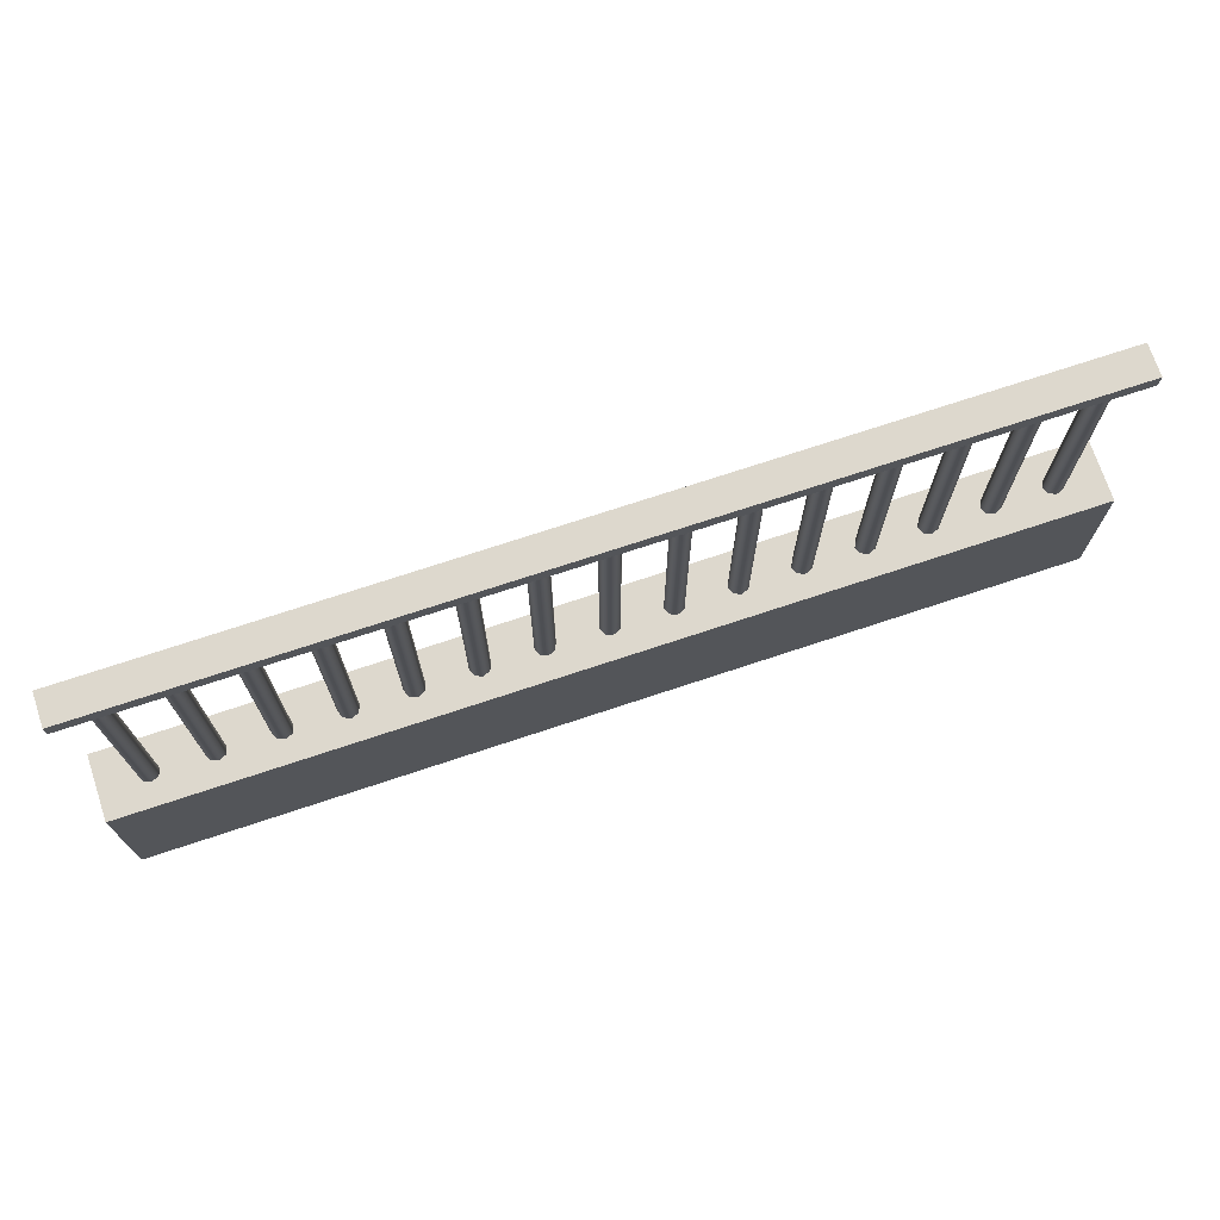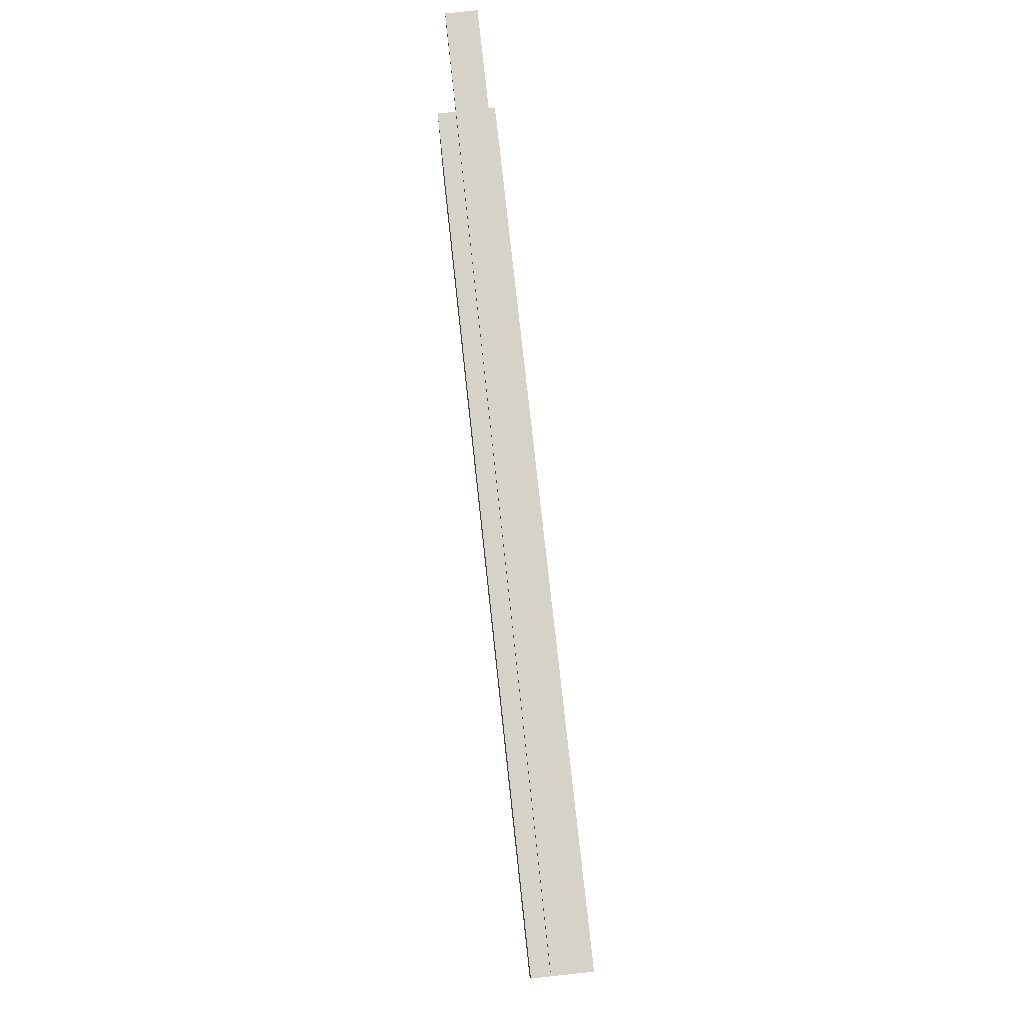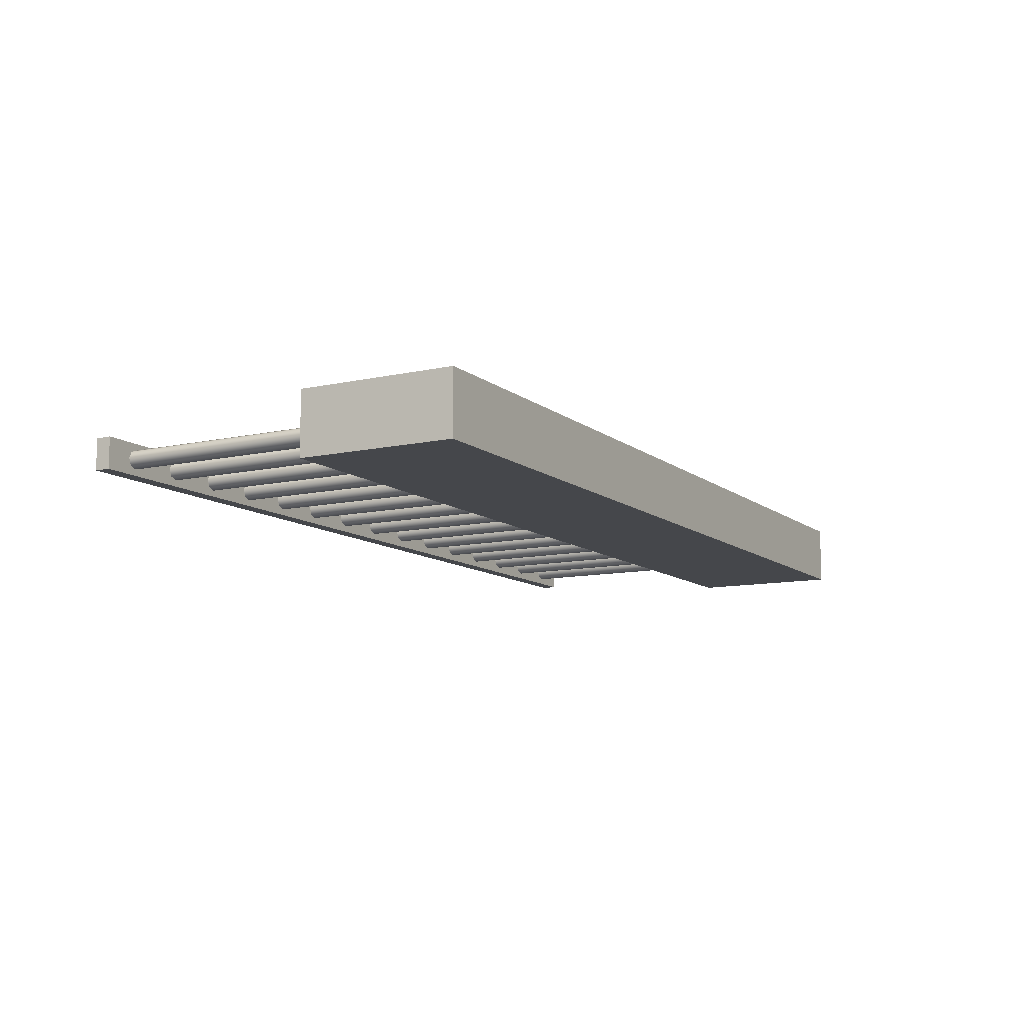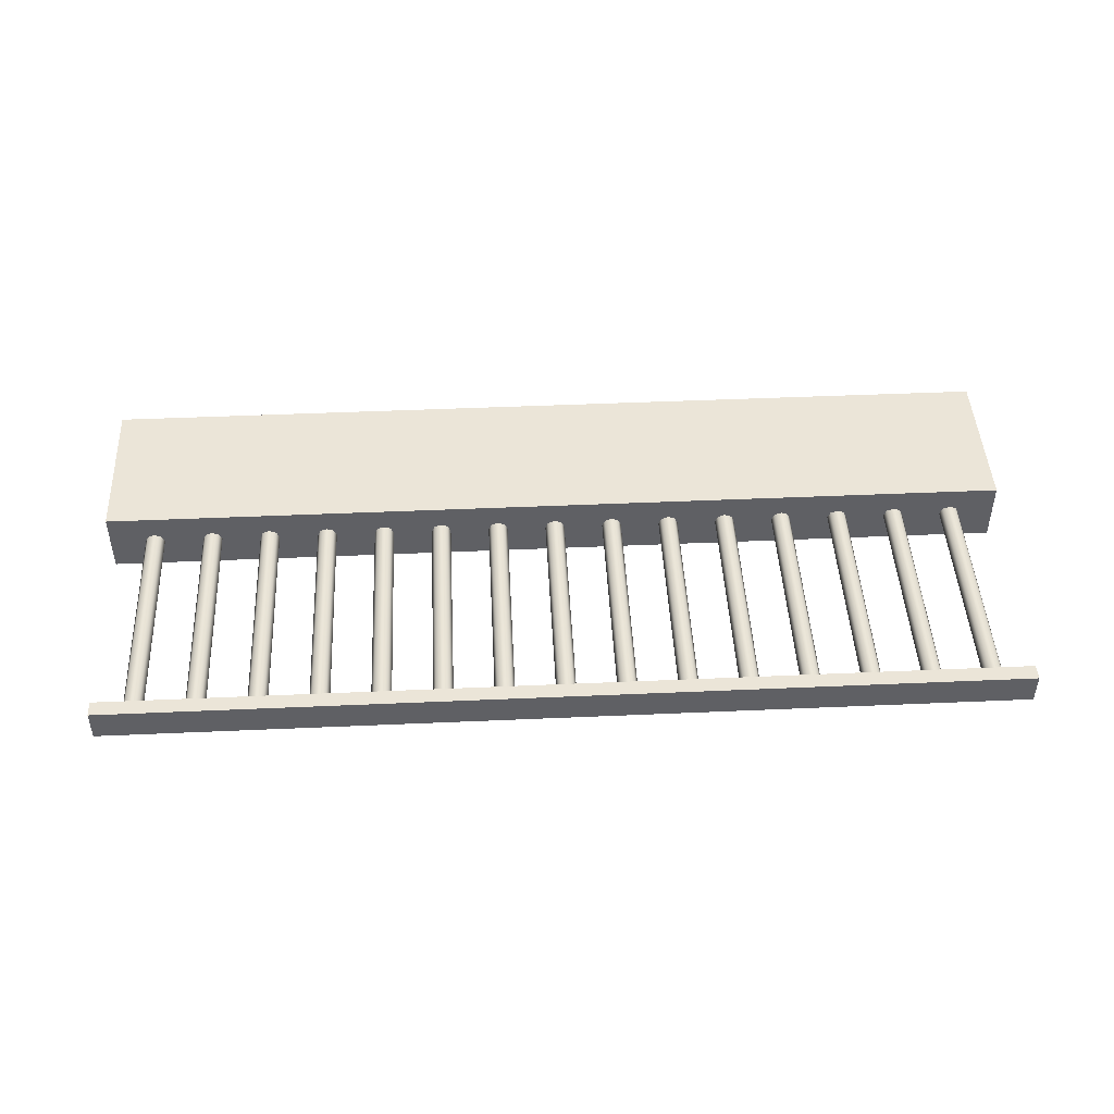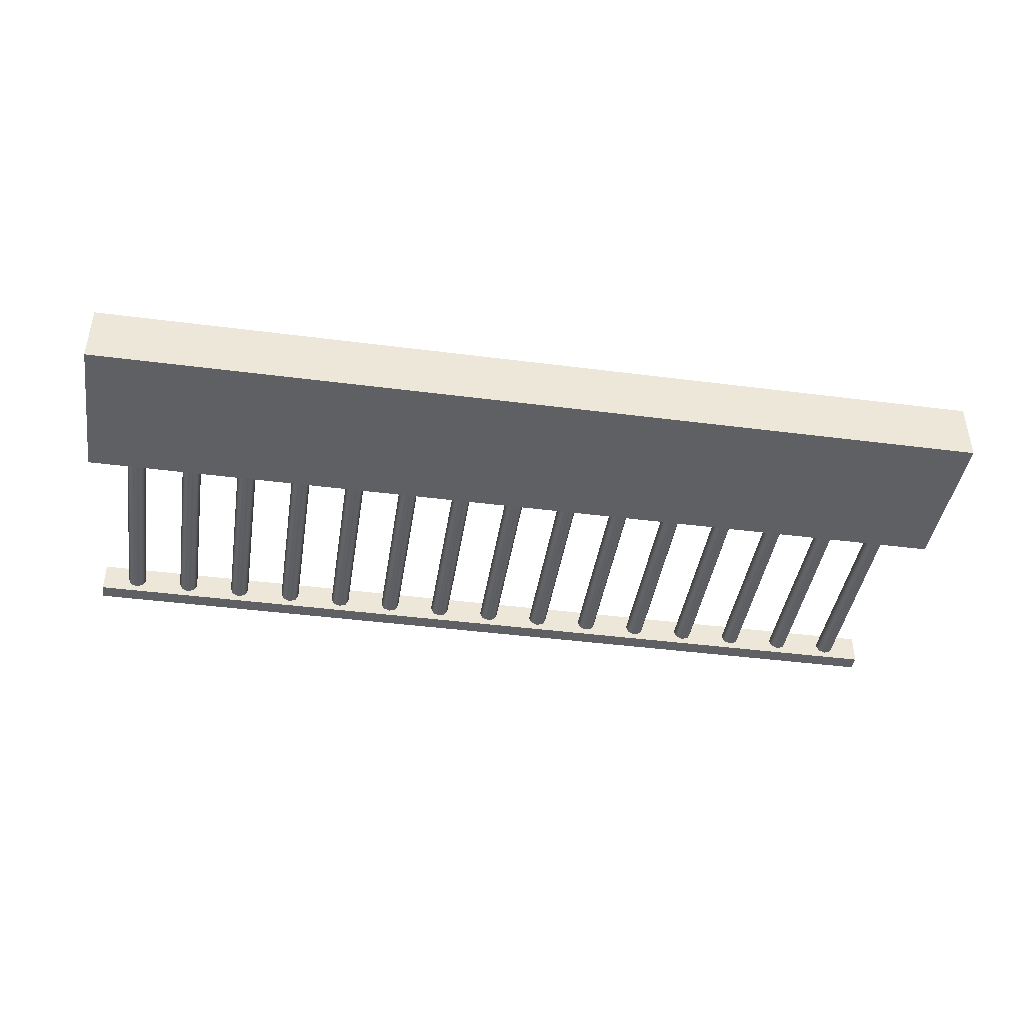
<metadata>
{"format":"obj","ext":"obj","renderer":"f3d","projection":"perspective","resolution":1024,"background":"white","views":[{"elev":72.2,"azim":161.6,"up":"+Y"},{"elev":77.4,"azim":-96.2,"up":"+Y"},{"elev":-10.6,"azim":-60.9,"up":"+Z"},{"elev":45.9,"azim":177.1,"up":"+Z"},{"elev":-42.1,"azim":-8.8,"up":"+Z"}]}
</metadata>
<code>
o Cube.2664_Cube.058
v -0.04031 0.6938 3.433
v -0.04031 0.6953 3.433
v -0.04031 0.6938 3.431
v -0.04031 0.6953 3.431
v 0.04631 0.6938 3.433
v 0.04631 0.6953 3.433
v 0.04631 0.6938 3.431
v 0.04631 0.6953 3.431
f 2 3 1
f 4 7 3
f 8 5 7
f 6 1 5
f 7 1 3
f 4 6 8
f 2 4 3
f 4 8 7
f 8 6 5
f 6 2 1
f 7 5 1
f 4 2 6
o Cylinder
v 0.04269 0.6623 3.431
v 0.04269 0.6938 3.431
v 0.04336 0.6623 3.431
v 0.04336 0.6938 3.431
v 0.04364 0.6623 3.432
v 0.04364 0.6938 3.432
v 0.04336 0.6623 3.433
v 0.04336 0.6938 3.433
v 0.04269 0.6623 3.433
v 0.04269 0.6938 3.433
v 0.04202 0.6623 3.433
v 0.04202 0.6938 3.433
v 0.04175 0.6623 3.432
v 0.04175 0.6938 3.432
v 0.04202 0.6623 3.431
v 0.04202 0.6938 3.431
v 0.03702 0.6623 3.431
v 0.03702 0.6938 3.431
v 0.03769 0.6623 3.431
v 0.03769 0.6938 3.431
v 0.03797 0.6623 3.432
v 0.03797 0.6938 3.432
v 0.03769 0.6623 3.433
v 0.03769 0.6938 3.433
v 0.03702 0.6623 3.433
v 0.03702 0.6938 3.433
v 0.03635 0.6623 3.433
v 0.03635 0.6938 3.433
v 0.03608 0.6623 3.432
v 0.03608 0.6938 3.432
v 0.03635 0.6623 3.431
v 0.03635 0.6938 3.431
v 0.03135 0.6623 3.431
v 0.03135 0.6938 3.431
v 0.03202 0.6623 3.431
v 0.03202 0.6938 3.431
v 0.0323 0.6623 3.432
v 0.0323 0.6938 3.432
v 0.03202 0.6623 3.433
v 0.03202 0.6938 3.433
v 0.03135 0.6623 3.433
v 0.03135 0.6938 3.433
v 0.03068 0.6623 3.433
v 0.03068 0.6938 3.433
v 0.03041 0.6623 3.432
v 0.03041 0.6938 3.432
v 0.03068 0.6623 3.431
v 0.03068 0.6938 3.431
v 0.02568 0.6623 3.431
v 0.02568 0.6938 3.431
v 0.02635 0.6623 3.431
v 0.02635 0.6938 3.431
v 0.02663 0.6623 3.432
v 0.02663 0.6938 3.432
v 0.02635 0.6623 3.433
v 0.02635 0.6938 3.433
v 0.02568 0.6623 3.433
v 0.02568 0.6938 3.433
v 0.02501 0.6623 3.433
v 0.02501 0.6938 3.433
v 0.02474 0.6623 3.432
v 0.02474 0.6938 3.432
v 0.02501 0.6623 3.431
v 0.02501 0.6938 3.431
v 0.02001 0.6623 3.431
v 0.02001 0.6938 3.431
v 0.02068 0.6623 3.431
v 0.02068 0.6938 3.431
v 0.02096 0.6623 3.432
v 0.02096 0.6938 3.432
v 0.02068 0.6623 3.433
v 0.02068 0.6938 3.433
v 0.02001 0.6623 3.433
v 0.02001 0.6938 3.433
v 0.01934 0.6623 3.433
v 0.01934 0.6938 3.433
v 0.01907 0.6623 3.432
v 0.01907 0.6938 3.432
v 0.01934 0.6623 3.431
v 0.01934 0.6938 3.431
v 0.01434 0.6623 3.431
v 0.01434 0.6938 3.431
v 0.01501 0.6623 3.431
v 0.01501 0.6938 3.431
v 0.01529 0.6623 3.432
v 0.01529 0.6938 3.432
v 0.01501 0.6623 3.433
v 0.01501 0.6938 3.433
v 0.01434 0.6623 3.433
v 0.01434 0.6938 3.433
v 0.01367 0.6623 3.433
v 0.01367 0.6938 3.433
v 0.0134 0.6623 3.432
v 0.0134 0.6938 3.432
v 0.01367 0.6623 3.431
v 0.01367 0.6938 3.431
v 0.008671 0.6623 3.431
v 0.008671 0.6938 3.431
v 0.009339 0.6623 3.431
v 0.009339 0.6938 3.431
v 0.009616 0.6623 3.432
v 0.009616 0.6938 3.432
v 0.009339 0.6623 3.433
v 0.009339 0.6938 3.433
v 0.008671 0.6623 3.433
v 0.008671 0.6938 3.433
v 0.008003 0.6623 3.433
v 0.008003 0.6938 3.433
v 0.007726 0.6623 3.432
v 0.007726 0.6938 3.432
v 0.008003 0.6623 3.431
v 0.008003 0.6938 3.431
v 0.003001 0.6623 3.431
v 0.003001 0.6938 3.431
v 0.003669 0.6623 3.431
v 0.003669 0.6938 3.431
v 0.003946 0.6623 3.432
v 0.003946 0.6938 3.432
v 0.003669 0.6623 3.433
v 0.003669 0.6938 3.433
v 0.003001 0.6623 3.433
v 0.003001 0.6938 3.433
v 0.002333 0.6623 3.433
v 0.002333 0.6938 3.433
v 0.002056 0.6623 3.432
v 0.002056 0.6938 3.432
v 0.002333 0.6623 3.431
v 0.002333 0.6938 3.431
v -0.002669 0.6623 3.431
v -0.002669 0.6938 3.431
v -0.002001 0.6623 3.431
v -0.002001 0.6938 3.431
v -0.001724 0.6623 3.432
v -0.001724 0.6938 3.432
v -0.002001 0.6623 3.433
v -0.002001 0.6938 3.433
v -0.002669 0.6623 3.433
v -0.002669 0.6938 3.433
v -0.003337 0.6623 3.433
v -0.003337 0.6938 3.433
v -0.003614 0.6623 3.432
v -0.003614 0.6938 3.432
v -0.003337 0.6623 3.431
v -0.003337 0.6938 3.431
v -0.008339 0.6623 3.431
v -0.008339 0.6938 3.431
v -0.007671 0.6623 3.431
v -0.007671 0.6938 3.431
v -0.007394 0.6623 3.432
v -0.007394 0.6938 3.432
v -0.007671 0.6623 3.433
v -0.007671 0.6938 3.433
v -0.008339 0.6623 3.433
v -0.008339 0.6938 3.433
v -0.009007 0.6623 3.433
v -0.009007 0.6938 3.433
v -0.009284 0.6623 3.432
v -0.009284 0.6938 3.432
v -0.009007 0.6623 3.431
v -0.009007 0.6938 3.431
v -0.01401 0.6623 3.431
v -0.01401 0.6938 3.431
v -0.01334 0.6623 3.431
v -0.01334 0.6938 3.431
v -0.01306 0.6623 3.432
v -0.01306 0.6938 3.432
v -0.01334 0.6623 3.433
v -0.01334 0.6938 3.433
v -0.01401 0.6623 3.433
v -0.01401 0.6938 3.433
v -0.01468 0.6623 3.433
v -0.01468 0.6938 3.433
v -0.01495 0.6623 3.432
v -0.01495 0.6938 3.432
v -0.01468 0.6623 3.431
v -0.01468 0.6938 3.431
v -0.01968 0.6623 3.431
v -0.01968 0.6938 3.431
v -0.01901 0.6623 3.431
v -0.01901 0.6938 3.431
v -0.01873 0.6623 3.432
v -0.01873 0.6938 3.432
v -0.01901 0.6623 3.433
v -0.01901 0.6938 3.433
v -0.01968 0.6623 3.433
v -0.01968 0.6938 3.433
v -0.02035 0.6623 3.433
v -0.02035 0.6938 3.433
v -0.02062 0.6623 3.432
v -0.02062 0.6938 3.432
v -0.02035 0.6623 3.431
v -0.02035 0.6938 3.431
v -0.02535 0.6623 3.431
v -0.02535 0.6938 3.431
v -0.02468 0.6623 3.431
v -0.02468 0.6938 3.431
v -0.0244 0.6623 3.432
v -0.0244 0.6938 3.432
v -0.02468 0.6623 3.433
v -0.02468 0.6938 3.433
v -0.02535 0.6623 3.433
v -0.02535 0.6938 3.433
v -0.02602 0.6623 3.433
v -0.02602 0.6938 3.433
v -0.02629 0.6623 3.432
v -0.02629 0.6938 3.432
v -0.02602 0.6623 3.431
v -0.02602 0.6938 3.431
v -0.03102 0.6623 3.431
v -0.03102 0.6938 3.431
v -0.03035 0.6623 3.431
v -0.03035 0.6938 3.431
v -0.03007 0.6623 3.432
v -0.03007 0.6938 3.432
v -0.03035 0.6623 3.433
v -0.03035 0.6938 3.433
v -0.03102 0.6623 3.433
v -0.03102 0.6938 3.433
v -0.03169 0.6623 3.433
v -0.03169 0.6938 3.433
v -0.03196 0.6623 3.432
v -0.03196 0.6938 3.432
v -0.03169 0.6623 3.431
v -0.03169 0.6938 3.431
v -0.03669 0.6623 3.431
v -0.03669 0.6938 3.431
v -0.03602 0.6623 3.431
v -0.03602 0.6938 3.431
v -0.03574 0.6623 3.432
v -0.03574 0.6938 3.432
v -0.03602 0.6623 3.433
v -0.03602 0.6938 3.433
v -0.03669 0.6623 3.433
v -0.03669 0.6938 3.433
v -0.03736 0.6623 3.433
v -0.03736 0.6938 3.433
v -0.03763 0.6623 3.432
v -0.03763 0.6938 3.432
v -0.03736 0.6623 3.431
v -0.03736 0.6938 3.431
f 10 11 9
f 12 13 11
f 14 15 13
f 16 17 15
f 18 19 17
f 20 21 19
f 10 22 18
f 22 23 21
f 24 9 23
f 15 19 23
f 26 27 25
f 28 29 27
f 30 31 29
f 32 33 31
f 34 35 33
f 36 37 35
f 26 38 34
f 38 39 37
f 40 25 39
f 31 35 39
f 42 43 41
f 44 45 43
f 46 47 45
f 48 49 47
f 50 51 49
f 52 53 51
f 42 54 50
f 54 55 53
f 56 41 55
f 47 51 55
f 58 59 57
f 60 61 59
f 62 63 61
f 64 65 63
f 66 67 65
f 68 69 67
f 62 58 70
f 70 71 69
f 72 57 71
f 63 67 71
f 74 75 73
f 76 77 75
f 78 79 77
f 80 81 79
f 82 83 81
f 84 85 83
f 80 78 86
f 86 87 85
f 88 73 87
f 79 83 87
f 90 91 89
f 92 93 91
f 94 95 93
f 96 97 95
f 98 99 97
f 100 101 99
f 94 90 102
f 102 103 101
f 104 89 103
f 95 99 103
f 106 107 105
f 108 109 107
f 110 111 109
f 112 113 111
f 114 115 113
f 116 117 115
f 114 112 110
f 118 119 117
f 120 105 119
f 107 111 115
f 122 123 121
f 124 125 123
f 126 127 125
f 128 129 127
f 130 131 129
f 132 133 131
f 128 126 134
f 134 135 133
f 136 121 135
f 133 135 127
f 138 139 137
f 140 141 139
f 142 143 141
f 144 145 143
f 146 147 145
f 148 149 147
f 144 142 150
f 150 151 149
f 152 137 151
f 149 151 143
f 154 155 153
f 156 157 155
f 158 159 157
f 160 161 159
f 162 163 161
f 164 165 163
f 160 158 166
f 166 167 165
f 168 153 167
f 165 167 159
f 170 171 169
f 172 173 171
f 174 175 173
f 176 177 175
f 178 179 177
f 180 181 179
f 176 174 182
f 182 183 181
f 184 169 183
f 181 183 175
f 186 187 185
f 188 189 187
f 190 191 189
f 192 193 191
f 194 195 193
f 196 197 195
f 192 190 198
f 198 199 197
f 200 185 199
f 197 199 191
f 202 203 201
f 204 205 203
f 206 207 205
f 208 209 207
f 210 211 209
f 212 213 211
f 208 206 214
f 214 215 213
f 216 201 215
f 215 203 207
f 218 219 217
f 220 221 219
f 222 223 221
f 224 225 223
f 226 227 225
f 228 229 227
f 230 226 222
f 230 231 229
f 232 217 231
f 229 231 223
f 234 235 233
f 236 237 235
f 238 239 237
f 240 241 239
f 242 243 241
f 244 245 243
f 240 238 246
f 246 247 245
f 248 233 247
f 247 235 239
f 10 12 11
f 12 14 13
f 14 16 15
f 16 18 17
f 18 20 19
f 20 22 21
f 14 12 10
f 10 24 22
f 22 20 18
f 18 16 14
f 14 10 18
f 22 24 23
f 24 10 9
f 23 9 11
f 11 13 15
f 15 17 19
f 19 21 23
f 23 11 15
f 26 28 27
f 28 30 29
f 30 32 31
f 32 34 33
f 34 36 35
f 36 38 37
f 30 28 26
f 26 40 38
f 38 36 34
f 34 32 30
f 30 26 34
f 38 40 39
f 40 26 25
f 39 25 27
f 27 29 31
f 31 33 35
f 35 37 39
f 39 27 31
f 42 44 43
f 44 46 45
f 46 48 47
f 48 50 49
f 50 52 51
f 52 54 53
f 46 44 42
f 42 56 54
f 54 52 50
f 50 48 46
f 46 42 50
f 54 56 55
f 56 42 41
f 55 41 43
f 43 45 47
f 47 49 51
f 51 53 55
f 55 43 47
f 58 60 59
f 60 62 61
f 62 64 63
f 64 66 65
f 66 68 67
f 68 70 69
f 62 60 58
f 58 72 70
f 70 68 66
f 66 64 70
f 64 62 70
f 70 72 71
f 72 58 57
f 71 57 59
f 59 61 63
f 63 65 67
f 67 69 71
f 71 59 63
f 74 76 75
f 76 78 77
f 78 80 79
f 80 82 81
f 82 84 83
f 84 86 85
f 78 76 74
f 74 88 78
f 88 86 78
f 86 84 82
f 82 80 86
f 86 88 87
f 88 74 73
f 87 73 75
f 75 77 79
f 79 81 83
f 83 85 87
f 87 75 79
f 90 92 91
f 92 94 93
f 94 96 95
f 96 98 97
f 98 100 99
f 100 102 101
f 94 92 90
f 90 104 102
f 102 100 98
f 98 96 102
f 96 94 102
f 102 104 103
f 104 90 89
f 103 89 91
f 91 93 95
f 95 97 99
f 99 101 103
f 103 91 95
f 106 108 107
f 108 110 109
f 110 112 111
f 112 114 113
f 114 116 115
f 116 118 117
f 110 108 106
f 106 120 110
f 120 118 110
f 118 116 110
f 116 114 110
f 118 120 119
f 120 106 105
f 119 105 107
f 107 109 111
f 111 113 115
f 115 117 119
f 119 107 115
f 122 124 123
f 124 126 125
f 126 128 127
f 128 130 129
f 130 132 131
f 132 134 133
f 126 124 134
f 124 122 134
f 122 136 134
f 134 132 130
f 130 128 134
f 134 136 135
f 136 122 121
f 135 121 127
f 121 123 127
f 123 125 127
f 127 129 131
f 131 133 127
f 138 140 139
f 140 142 141
f 142 144 143
f 144 146 145
f 146 148 147
f 148 150 149
f 142 140 150
f 140 138 150
f 138 152 150
f 150 148 146
f 146 144 150
f 150 152 151
f 152 138 137
f 151 137 143
f 137 139 143
f 139 141 143
f 143 145 147
f 147 149 143
f 154 156 155
f 156 158 157
f 158 160 159
f 160 162 161
f 162 164 163
f 164 166 165
f 158 156 166
f 156 154 166
f 154 168 166
f 166 164 162
f 162 160 166
f 166 168 167
f 168 154 153
f 167 153 159
f 153 155 159
f 155 157 159
f 159 161 163
f 163 165 159
f 170 172 171
f 172 174 173
f 174 176 175
f 176 178 177
f 178 180 179
f 180 182 181
f 174 172 182
f 172 170 182
f 170 184 182
f 182 180 178
f 178 176 182
f 182 184 183
f 184 170 169
f 183 169 175
f 169 171 175
f 171 173 175
f 175 177 179
f 179 181 175
f 186 188 187
f 188 190 189
f 190 192 191
f 192 194 193
f 194 196 195
f 196 198 197
f 190 188 198
f 188 186 198
f 186 200 198
f 198 196 194
f 194 192 198
f 198 200 199
f 200 186 185
f 199 185 191
f 185 187 191
f 187 189 191
f 191 193 195
f 195 197 191
f 202 204 203
f 204 206 205
f 206 208 207
f 208 210 209
f 210 212 211
f 212 214 213
f 206 204 214
f 204 202 214
f 202 216 214
f 214 212 210
f 210 208 214
f 214 216 215
f 216 202 201
f 215 201 203
f 203 205 207
f 207 209 211
f 211 213 207
f 213 215 207
f 218 220 219
f 220 222 221
f 222 224 223
f 224 226 225
f 226 228 227
f 228 230 229
f 222 220 218
f 218 232 230
f 230 228 226
f 226 224 222
f 222 218 230
f 230 232 231
f 232 218 217
f 231 217 219
f 219 221 231
f 221 223 231
f 223 225 227
f 227 229 223
f 234 236 235
f 236 238 237
f 238 240 239
f 240 242 241
f 242 244 243
f 244 246 245
f 238 236 246
f 236 234 246
f 234 248 246
f 246 244 242
f 242 240 246
f 246 248 247
f 248 234 233
f 247 233 235
f 235 237 239
f 239 241 243
f 243 245 239
f 245 247 239
o Cube
v -0.0411 0.657 3.435
v -0.0411 0.672 3.435
v -0.0411 0.657 3.429
v -0.0411 0.672 3.429
v 0.0471 0.657 3.435
v 0.0471 0.672 3.435
v 0.0471 0.657 3.429
v 0.0471 0.672 3.429
f 250 251 249
f 252 255 251
f 256 253 255
f 254 249 253
f 255 249 251
f 252 254 256
f 250 252 251
f 252 256 255
f 256 254 253
f 254 250 249
f 255 253 249
f 252 250 254

</code>
